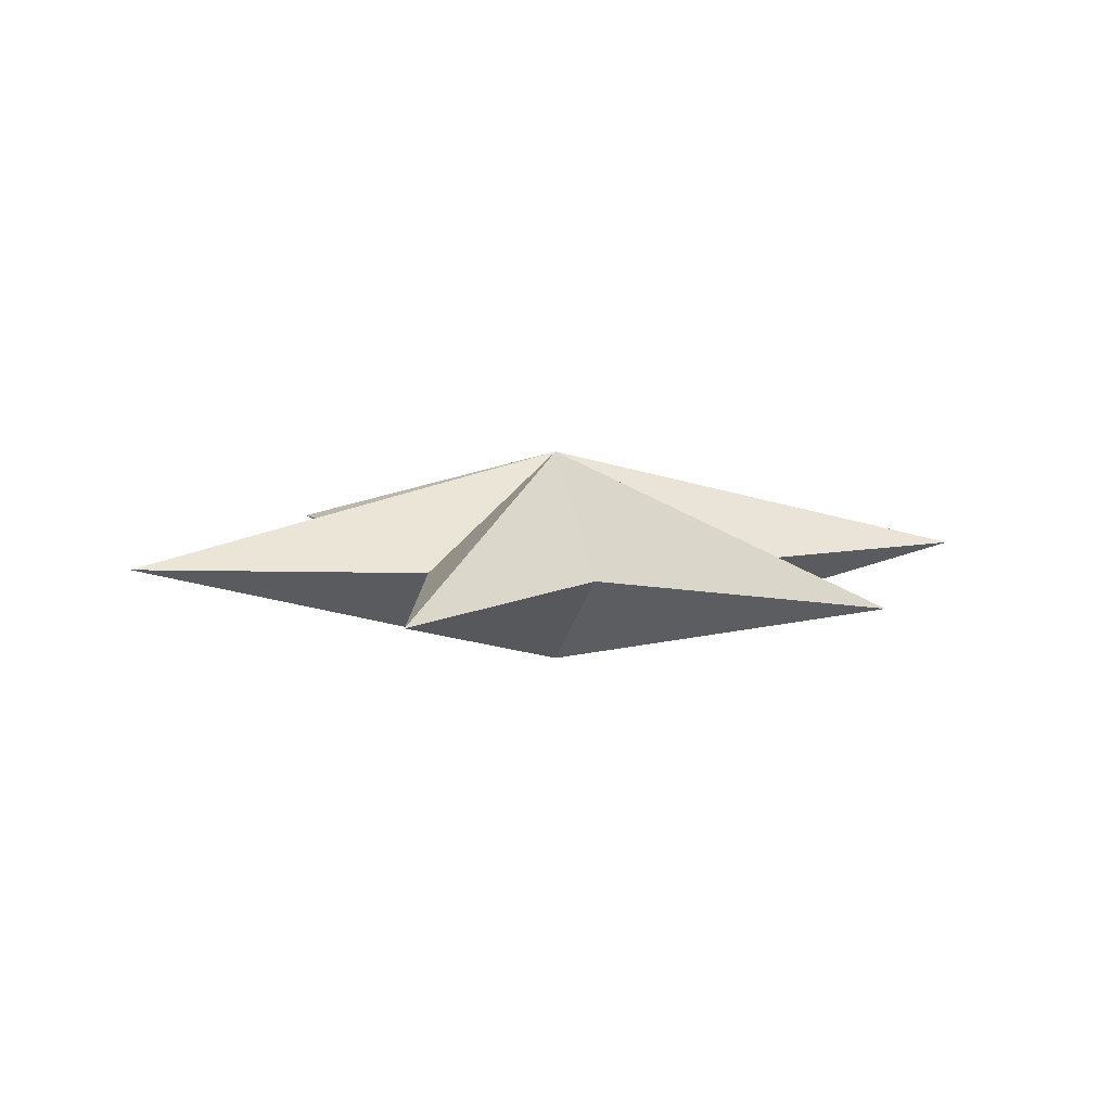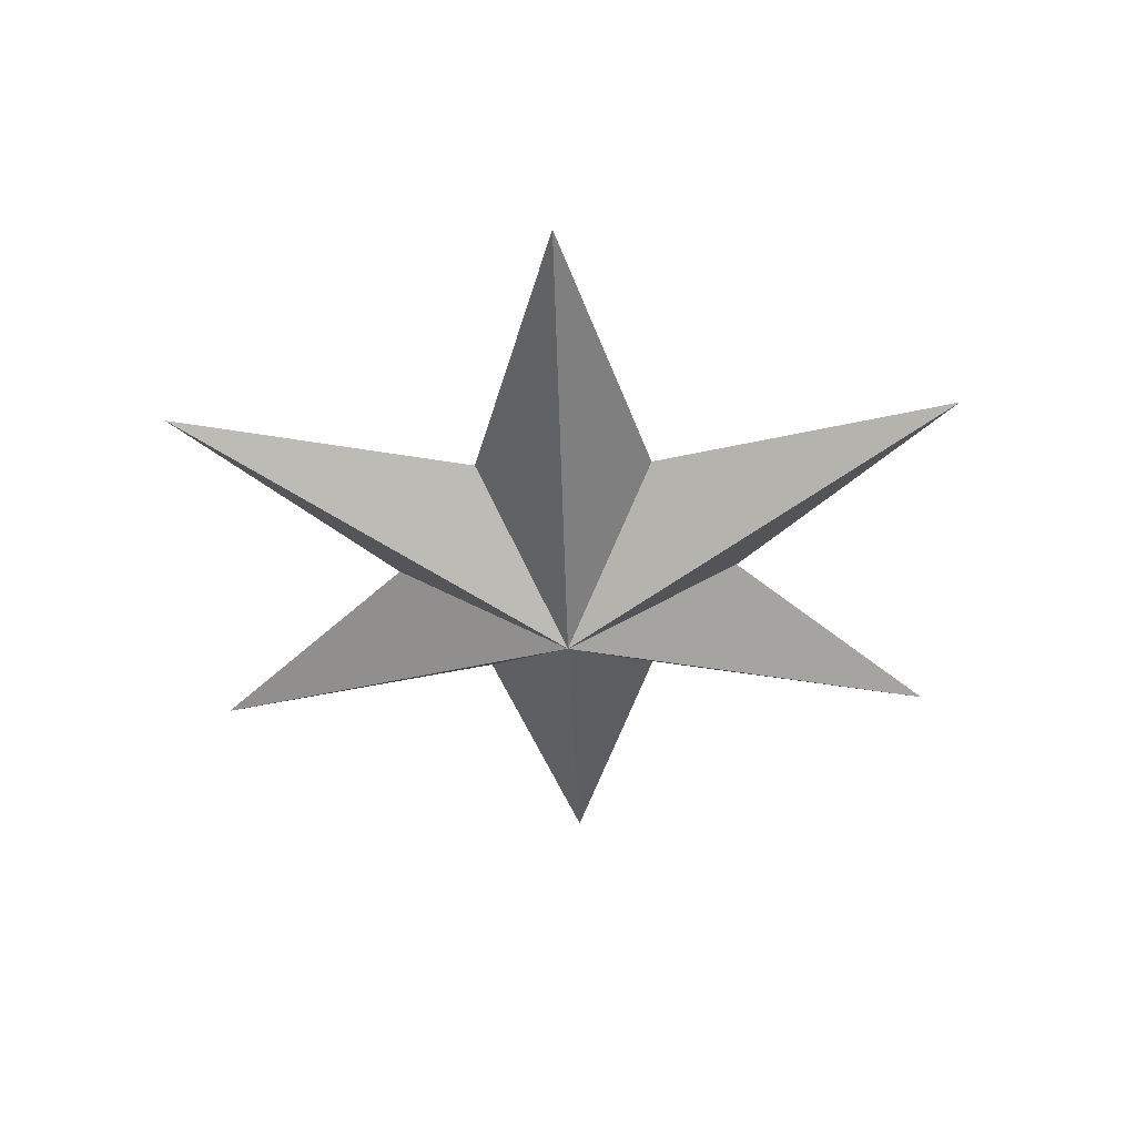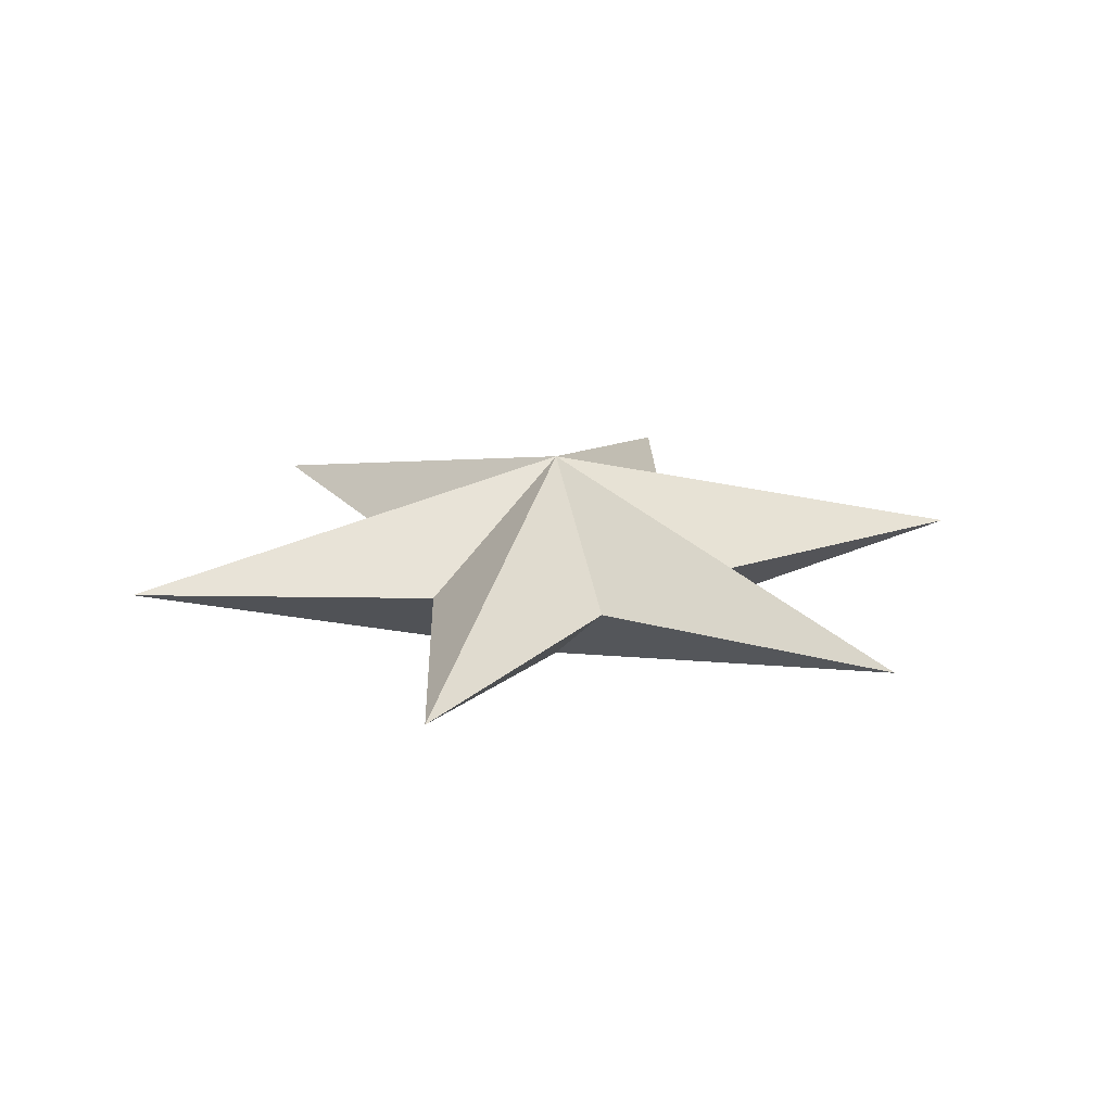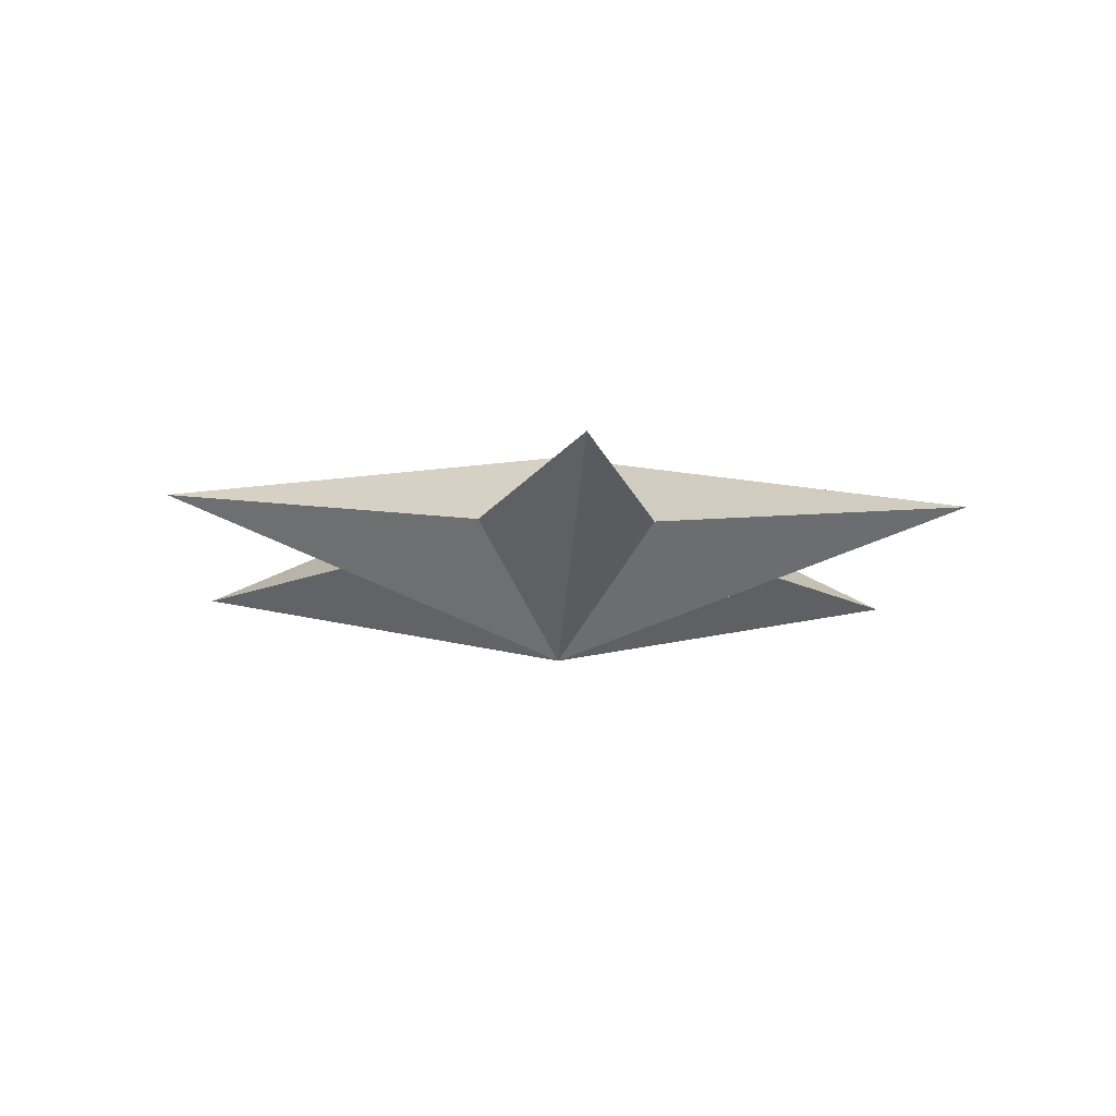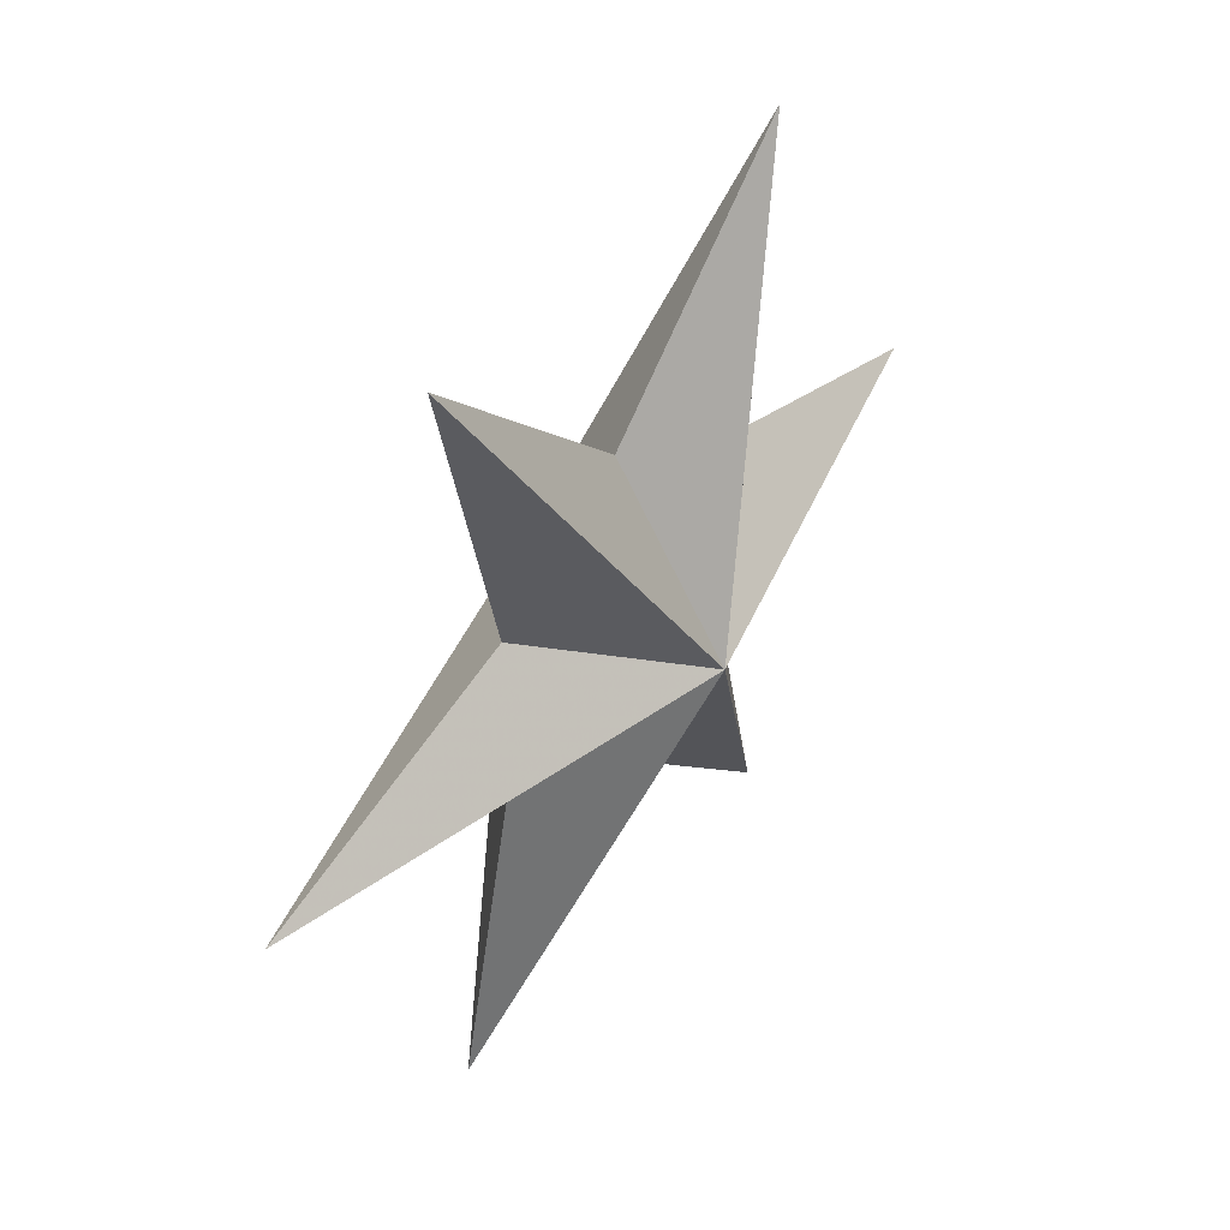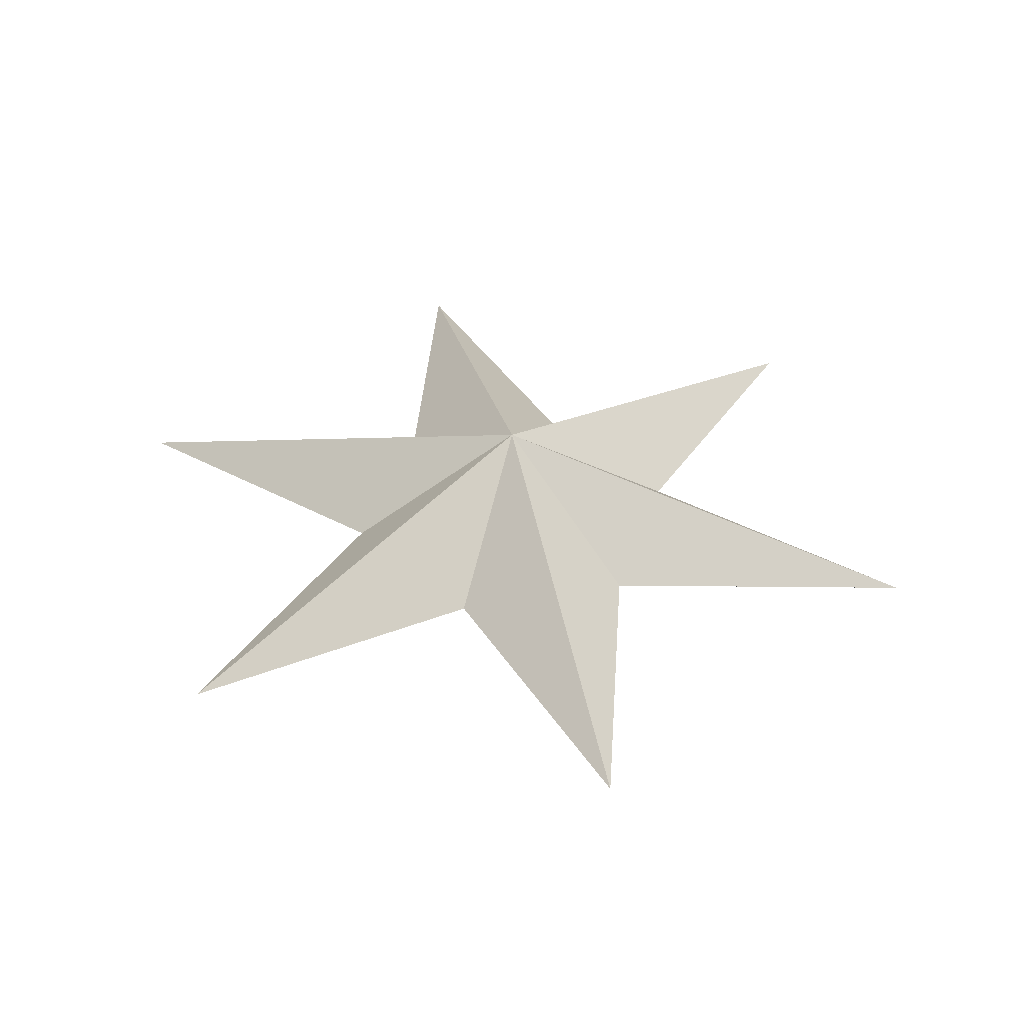
<metadata>
{"format":"obj","ext":"obj","renderer":"f3d","projection":"perspective","resolution":1024,"background":"white","views":[{"elev":8.6,"azim":-72.8,"up":"+Z"},{"elev":-43.0,"azim":91.8,"up":"+Z"},{"elev":20.2,"azim":165.0,"up":"+Z"},{"elev":-14.3,"azim":146.8,"up":"+Z"},{"elev":43.6,"azim":125.8,"up":"+Y"},{"elev":39.0,"azim":-42.6,"up":"+Z"}]}
</metadata>
<code>
v -1.1e-07 -0 0.25
v -1 -0 -0
v -0.3414 0.1971 -0
v -0.3414 -0.1971 -0
v -0.5 -0.866 -0
v -1.1e-07 -0.3942 -0
v 0.5 -0.866 -0
v 0.3413 -0.1971 -0
v 1 -0 -0
v 0.3413 0.1971 -0
v 0.5 0.866 -0
v -1.1e-07 0.3942 -0
v -0.5 0.866 -0
v -1.1e-07 -5e-06 -0.25
g Group64534
f 1 3 2
f 4 1 2
f 5 1 4
f 6 1 5
f 7 1 6
f 1 7 8
f 9 1 8
f 1 9 10
f 11 1 10
f 1 11 12
f 13 1 12
f 1 13 3
f 3 14 2
f 14 4 2
f 14 5 4
f 14 6 5
f 14 7 6
f 7 14 8
f 14 9 8
f 9 14 10
f 14 11 10
f 11 14 12
f 14 13 12
f 13 14 3

</code>
